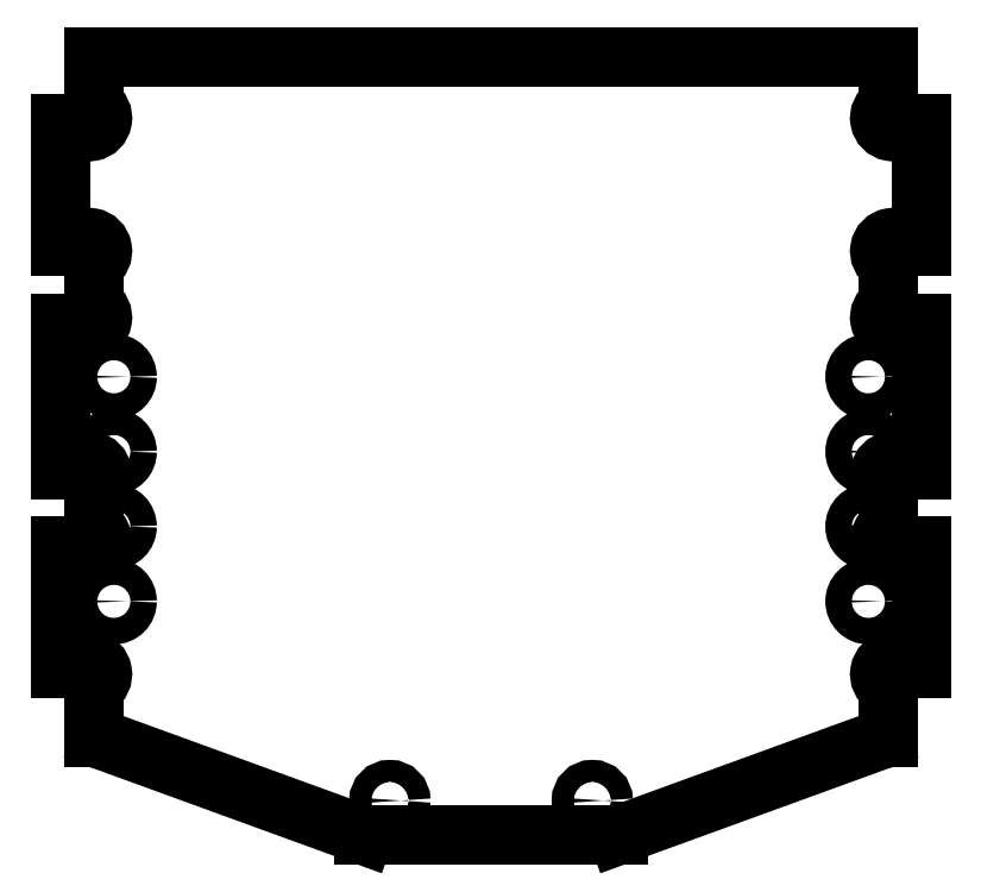
<metadata>
{"format":"dxf","ext":"dxf","renderer":"ezdxf+matplotlib","layout":"modelspace","background":"white","min_lineweight":24,"dpi":150}
</metadata>
<code>
0
SECTION
2
ENTITIES
0
CIRCLE
8
0
10
-3.874
20
2.484
30
0
40
0.09975
210
1.972e-31
220
3.957e-30
230
1
0
CIRCLE
8
0
10
1.797
20
0.7969
30
0
40
0.09975
210
1.972e-31
220
3.957e-30
230
1
0
CIRCLE
8
0
10
1.797
20
1.359
30
-1.748e-16
40
0.09975
210
1.972e-31
220
3.957e-30
230
1
0
CIRCLE
8
0
10
-3.874
20
1.359
30
0
40
0.09975
210
1.972e-31
220
3.957e-30
230
1
0
CIRCLE
8
0
10
-3.874
20
0.7969
30
0
40
0.09975
210
1.972e-31
220
3.957e-30
230
1
0
CIRCLE
8
0
10
1.797
20
1.922
30
0
40
0.09975
210
1.972e-31
220
3.957e-30
230
1
0
CIRCLE
8
0
10
-0.2776
20
-0.7
30
0
40
0.082
210
1.972e-31
220
3.957e-30
230
1
0
CIRCLE
8
0
10
-1.799
20
-0.7
30
0
40
0.082
210
1.972e-31
220
3.957e-30
230
1
0
CIRCLE
8
0
10
1.797
20
2.484
30
0
40
0.09975
210
1.972e-31
220
3.957e-30
230
1
0
CIRCLE
8
0
10
-3.874
20
1.922
30
0
40
0.09975
210
1.972e-31
220
3.957e-30
230
1
0
LINE
8
0
10
-4.022
20
4.889
30
0
11
-4.022
21
4.537
31
6.513e-25
0
ARC
8
0
10
-3.999
20
4.537
30
0
40
0.02313
210
2.816e-23
220
-7.324e-29
230
1
50
180
51
240
0
ARC
8
0
10
-4.061
20
4.429
30
-9.943e-41
40
0.1019
210
1.106e-24
220
1.442e-25
230
1
50
-150
51
60
0
SPLINE
8
0
70
0
71
3
72
14
73
10
74
0
42
1e-09
43
1e-10
44
1e-10
40
-0.1667
40
-0.1667
40
-0.1667
40
-0.1667
40
-0.1143
40
-0.1143
40
-0.1143
40
-0.06201
40
-0.06201
40
-0.06201
40
0
40
0
40
0
40
0
10
-4.15
20
4.378
30
-1.748e-16
10
-4.151
20
4.38
30
-1.748e-16
10
-4.152
20
4.382
30
0
10
-4.154
20
4.384
30
0
10
-4.156
20
4.385
30
0
10
-4.158
20
4.387
30
-1.748e-16
10
-4.161
20
4.388
30
-1.748e-16
10
-4.164
20
4.389
30
0
10
-4.167
20
4.389
30
0
10
-4.17
20
4.389
30
0
0
LINE
8
0
10
-4.17
20
4.389
30
-3.543e-32
11
-4.272
21
4.389
31
3.882e-32
0
LINE
8
0
10
-4.272
20
4.389
30
3.882e-32
11
-4.272
21
3.468
31
3.282e-39
0
LINE
8
0
10
-4.272
20
3.468
30
3.282e-39
11
-4.17
21
3.468
31
-1.748e-16
0
SPLINE
8
0
70
0
71
3
72
14
73
10
74
0
42
1e-09
43
1e-10
44
1e-10
40
-0.1667
40
-0.1667
40
-0.1667
40
-0.1667
40
-0.1143
40
-0.1143
40
-0.1143
40
-0.06201
40
-0.06201
40
-0.06201
40
0
40
0
40
0
40
0
10
-4.17
20
3.468
30
-1.748e-16
10
-4.167
20
3.468
30
-1.748e-16
10
-4.165
20
3.469
30
0
10
-4.162
20
3.469
30
0
10
-4.16
20
3.47
30
0
10
-4.157
20
3.471
30
0
10
-4.155
20
3.473
30
0
10
-4.153
20
3.475
30
0
10
-4.151
20
3.477
30
0
10
-4.15
20
3.48
30
0
0
ARC
8
0
10
-4.061
20
3.429
30
1.748e-16
40
0.1019
210
3.898e-25
220
5.578e-25
230
1
50
-60
51
150
0
ARC
8
0
10
-3.999
20
3.321
30
0
40
0.02313
210
3.779e-15
220
-6.546e-15
230
1
50
120
51
180
0
LINE
8
0
10
-4.022
20
3.321
30
-7.553e-27
11
-4.022
21
3.037
31
-1.847e-30
0
ARC
8
0
10
-3.999
20
3.037
30
0
40
0.02313
210
-7.987e-29
220
-7.592e-29
230
1
50
180
51
240
0
ARC
8
0
10
-4.061
20
2.929
30
1.748e-16
40
0.1019
210
-4.374e-25
220
-8.749e-25
230
1
50
-150
51
60
0
SPLINE
8
0
70
0
71
3
72
14
73
10
74
0
42
1e-09
43
1e-10
44
1e-10
40
-0.1667
40
-0.1667
40
-0.1667
40
-0.1667
40
-0.1143
40
-0.1143
40
-0.1143
40
-0.06201
40
-0.06201
40
-0.06201
40
0
40
0
40
0
40
0
10
-4.15
20
2.878
30
0
10
-4.151
20
2.88
30
0
10
-4.152
20
2.882
30
0
10
-4.154
20
2.884
30
0
10
-4.156
20
2.885
30
0
10
-4.158
20
2.887
30
0
10
-4.161
20
2.888
30
0
10
-4.164
20
2.889
30
0
10
-4.167
20
2.889
30
0
10
-4.17
20
2.889
30
0
0
LINE
8
0
10
-4.17
20
2.889
30
0
11
-4.272
21
2.889
31
3.882e-32
0
LINE
8
0
10
-4.272
20
2.889
30
3.882e-32
11
-4.272
21
1.789
31
-1.847e-30
0
LINE
8
0
10
-4.272
20
1.789
30
-1.847e-30
11
-4.17
21
1.789
31
-3.882e-32
0
SPLINE
8
0
70
0
71
3
72
14
73
10
74
0
42
1e-09
43
1e-10
44
1e-10
40
-0.1667
40
-0.1667
40
-0.1667
40
-0.1667
40
-0.1143
40
-0.1143
40
-0.1143
40
-0.06201
40
-0.06201
40
-0.06201
40
0
40
0
40
0
40
0
10
-4.17
20
1.789
30
0
10
-4.167
20
1.789
30
0
10
-4.165
20
1.79
30
-1.748e-16
10
-4.162
20
1.791
30
-1.748e-16
10
-4.16
20
1.791
30
-1.748e-16
10
-4.157
20
1.793
30
0
10
-4.155
20
1.794
30
-1.748e-16
10
-4.153
20
1.796
30
0
10
-4.151
20
1.798
30
0
10
-4.15
20
1.801
30
0
0
ARC
8
0
10
-4.061
20
1.75
30
1.887e-40
40
0.1019
210
1.106e-24
220
1.442e-25
230
1
50
-60
51
150
0
ARC
8
0
10
-3.999
20
1.642
30
0
40
0.02313
210
-8.92e-25
220
1.662e-24
230
1
50
120
51
180
0
LINE
8
0
10
-4.022
20
1.642
30
9.016e-27
11
-4.022
21
1.358
31
-1.748e-16
0
ARC
8
0
10
-3.999
20
1.358
30
0
40
0.02313
210
-7.559e-15
220
-7.175e-22
230
1
50
180
51
240
0
ARC
8
0
10
-4.061
20
1.25
30
-9.039e-42
40
0.1019
210
-4.374e-25
220
-8.749e-25
230
1
50
-150
51
60
0
SPLINE
8
0
70
0
71
3
72
14
73
10
74
0
42
1e-09
43
1e-10
44
1e-10
40
-0.1667
40
-0.1667
40
-0.1667
40
-0.1667
40
-0.1143
40
-0.1143
40
-0.1143
40
-0.06201
40
-0.06201
40
-0.06201
40
0
40
0
40
0
40
0
10
-4.15
20
1.199
30
0
10
-4.151
20
1.201
30
0
10
-4.152
20
1.203
30
0
10
-4.154
20
1.205
30
0
10
-4.156
20
1.207
30
0
10
-4.158
20
1.208
30
-1.748e-16
10
-4.161
20
1.209
30
-1.748e-16
10
-4.164
20
1.21
30
0
10
-4.167
20
1.211
30
0
10
-4.17
20
1.211
30
0
0
LINE
8
0
10
-4.17
20
1.211
30
-3.543e-32
11
-4.272
21
1.211
31
3.882e-32
0
LINE
8
0
10
-4.272
20
1.211
30
3.882e-32
11
-4.272
21
0.2894
31
3.282e-39
0
LINE
8
0
10
-4.272
20
0.2894
30
3.282e-39
11
-4.17
21
0.2894
31
-3.882e-32
0
SPLINE
8
0
70
0
71
3
72
14
73
10
74
0
42
1e-09
43
1e-10
44
1e-10
40
-0.1667
40
-0.1667
40
-0.1667
40
-0.1667
40
-0.1143
40
-0.1143
40
-0.1143
40
-0.06201
40
-0.06201
40
-0.06201
40
0
40
0
40
0
40
0
10
-4.17
20
0.2894
30
-1.748e-16
10
-4.167
20
0.2894
30
-1.748e-16
10
-4.165
20
0.2898
30
0
10
-4.162
20
0.2906
30
0
10
-4.16
20
0.2914
30
0
10
-4.157
20
0.2926
30
-1.748e-16
10
-4.155
20
0.2942
30
0
10
-4.153
20
0.296
30
0
10
-4.151
20
0.2983
30
0
10
-4.15
20
0.3009
30
0
0
ARC
8
0
10
-4.061
20
0.25
30
1.748e-16
40
0.1019
210
-4.374e-25
220
-8.749e-25
230
1
50
-60
51
150
0
ARC
8
0
10
-3.999
20
0.1417
30
0
40
0.02313
210
3.779e-15
220
-6.546e-15
230
1
50
120
51
180
0
LINE
8
0
10
-4.022
20
0.1417
30
-7.553e-27
11
-4.022
21
-0.2259
31
6.513e-25
0
ARC
8
0
10
-4.149
20
-0.75
30
-1.748e-16
40
0.5394
210
-8.162e-25
220
-1.418e-24
230
1
50
70.01
51
76.33
0
LINE
8
0
10
-3.965
20
-0.2431
30
-1.748e-16
11
-1.993
21
-0.9606
31
-8.309e-26
0
LINE
8
0
10
-1.993
20
-0.9606
30
-8.309e-26
11
-0.08333
21
-0.9606
31
-3.106e-31
0
LINE
8
0
10
-0.08333
20
-0.9606
30
-3.106e-31
11
1.889
21
-0.2431
31
1.748e-16
0
ARC
8
0
10
2.073
20
-0.75
30
-1.748e-16
40
0.5394
210
-2.29e-25
220
1.578e-24
230
1
50
103.7
51
110
0
LINE
8
0
10
1.946
20
-0.2259
30
-1.748e-16
11
1.946
21
0.1417
31
-6.513e-25
0
ARC
8
0
10
1.922
20
0.1417
30
0
40
0.02313
210
2.816e-23
220
6.029e-29
230
1
50
5.4e-06
51
60
0
ARC
8
0
10
1.985
20
0.25
30
1.989e-40
40
0.1019
210
-1.154e-24
220
-4.613e-25
230
1
50
30
51
240
0
SPLINE
8
0
70
0
71
3
72
14
73
10
74
0
42
1e-09
43
1e-10
44
1e-10
40
0
40
0
40
0
40
0
40
0.06201
40
0.06201
40
0.06201
40
0.1143
40
0.1143
40
0.1143
40
0.1667
40
0.1667
40
0.1667
40
0.1667
10
2.073
20
0.3009
30
0
10
2.075
20
0.2983
30
0
10
2.077
20
0.296
30
0
10
2.079
20
0.2942
30
0
10
2.081
20
0.2926
30
-1.748e-16
10
2.083
20
0.2914
30
0
10
2.086
20
0.2906
30
0
10
2.088
20
0.2898
30
0
10
2.091
20
0.2894
30
0
10
2.093
20
0.2894
30
0
0
LINE
8
0
10
2.093
20
0.2894
30
0
11
2.196
21
0.2894
31
-1.941e-32
0
LINE
8
0
10
2.196
20
0.2894
30
-1.941e-32
11
2.196
21
1.211
31
-1.748e-16
0
LINE
8
0
10
2.196
20
1.211
30
-1.748e-16
11
2.093
21
1.211
31
0
0
SPLINE
8
0
70
0
71
3
72
14
73
10
74
0
42
1e-09
43
1e-10
44
1e-10
40
0
40
0
40
0
40
0
40
0.06201
40
0.06201
40
0.06201
40
0.1143
40
0.1143
40
0.1143
40
0.1667
40
0.1667
40
0.1667
40
0.1667
10
2.093
20
1.211
30
0
10
2.09
20
1.211
30
0
10
2.087
20
1.21
30
0
10
2.084
20
1.209
30
0
10
2.082
20
1.208
30
0
10
2.08
20
1.207
30
0
10
2.078
20
1.205
30
0
10
2.076
20
1.203
30
0
10
2.074
20
1.201
30
0
10
2.073
20
1.199
30
0
0
ARC
8
0
10
1.985
20
1.25
30
-6.327e-41
40
0.1019
210
-4.374e-25
220
-8.749e-25
230
1
50
120
51
330
0
ARC
8
0
10
1.922
20
1.358
30
0
40
0.02313
210
-1.852e-24
220
1.672e-24
230
1
50
-60
51
5.4e-06
0
LINE
8
0
10
1.946
20
1.358
30
7.553e-27
11
1.946
21
1.642
31
-9.237e-31
0
ARC
8
0
10
1.922
20
1.642
30
-1.748e-16
40
0.02313
210
-7.559e-15
220
-7.192e-22
230
1
50
5.4e-06
51
60
0
ARC
8
0
10
1.985
20
1.75
30
6.101e-41
40
0.1019
210
-3.266e-25
220
9.714e-25
230
1
50
30
51
240
0
SPLINE
8
0
70
0
71
3
72
14
73
10
74
0
42
1e-09
43
1e-10
44
1e-10
40
0
40
0
40
0
40
0
40
0.06201
40
0.06201
40
0.06201
40
0.1143
40
0.1143
40
0.1143
40
0.1667
40
0.1667
40
0.1667
40
0.1667
10
2.073
20
1.801
30
0
10
2.075
20
1.798
30
0
10
2.077
20
1.796
30
0
10
2.079
20
1.794
30
0
10
2.081
20
1.793
30
0
10
2.083
20
1.791
30
0
10
2.086
20
1.791
30
0
10
2.088
20
1.79
30
0
10
2.091
20
1.789
30
0
10
2.093
20
1.789
30
0
0
LINE
8
0
10
2.093
20
1.789
30
0
11
2.196
21
1.789
31
-3.882e-32
0
LINE
8
0
10
2.196
20
1.789
30
-3.882e-32
11
2.196
21
2.889
31
-1.847e-30
0
LINE
8
0
10
2.196
20
2.889
30
-1.847e-30
11
2.093
21
2.889
31
1.941e-32
0
SPLINE
8
0
70
0
71
3
72
14
73
10
74
0
42
1e-09
43
1e-10
44
1e-10
40
0
40
0
40
0
40
0
40
0.06201
40
0.06201
40
0.06201
40
0.1143
40
0.1143
40
0.1143
40
0.1667
40
0.1667
40
0.1667
40
0.1667
10
2.093
20
2.889
30
0
10
2.09
20
2.889
30
0
10
2.087
20
2.889
30
0
10
2.084
20
2.888
30
0
10
2.082
20
2.887
30
0
10
2.08
20
2.885
30
0
10
2.078
20
2.884
30
0
10
2.076
20
2.882
30
0
10
2.074
20
2.88
30
0
10
2.073
20
2.878
30
0
0
ARC
8
0
10
1.985
20
2.929
30
3.796e-40
40
0.1019
210
-1.265e-24
220
-2.308e-24
230
1
50
120
51
330
0
ARC
8
0
10
1.922
20
3.037
30
0
40
0.02313
210
-2.958e-24
220
5.24e-24
230
1
50
-60
51
5.4e-06
0
LINE
8
0
10
1.946
20
3.037
30
-9.016e-27
11
1.946
21
3.321
31
-2.771e-30
0
ARC
8
0
10
1.922
20
3.321
30
0
40
0.02313
210
1.198e-28
220
-3.598e-29
230
1
50
5.4e-06
51
60
0
ARC
8
0
10
1.985
20
3.429
30
-2.757e-40
40
0.1019
210
2.79e-25
220
-1.289e-24
230
1
50
30
51
240
0
SPLINE
8
0
70
0
71
3
72
14
73
10
74
0
42
1e-09
43
1e-10
44
1e-10
40
0
40
0
40
0
40
0
40
0.06201
40
0.06201
40
0.06201
40
0.1143
40
0.1143
40
0.1143
40
0.1667
40
0.1667
40
0.1667
40
0.1667
10
2.073
20
3.48
30
0
10
2.075
20
3.477
30
0
10
2.077
20
3.475
30
0
10
2.079
20
3.473
30
0
10
2.081
20
3.471
30
0
10
2.083
20
3.47
30
0
10
2.086
20
3.469
30
0
10
2.088
20
3.469
30
0
10
2.091
20
3.468
30
0
10
2.093
20
3.468
30
0
0
LINE
8
0
10
2.093
20
3.468
30
0
11
2.196
21
3.468
31
-3.882e-32
0
LINE
8
0
10
2.196
20
3.468
30
-3.882e-32
11
2.196
21
4.389
31
-1.748e-16
0
LINE
8
0
10
2.196
20
4.389
30
-1.748e-16
11
2.093
21
4.389
31
1.941e-32
0
SPLINE
8
0
70
0
71
3
72
14
73
10
74
0
42
1e-09
43
1e-10
44
1e-10
40
0
40
0
40
0
40
0
40
0.06201
40
0.06201
40
0.06201
40
0.1143
40
0.1143
40
0.1143
40
0.1667
40
0.1667
40
0.1667
40
0.1667
10
2.093
20
4.389
30
0
10
2.09
20
4.389
30
0
10
2.087
20
4.389
30
0
10
2.084
20
4.388
30
0
10
2.082
20
4.387
30
0
10
2.08
20
4.385
30
0
10
2.078
20
4.384
30
0
10
2.076
20
4.382
30
0
10
2.074
20
4.38
30
-1.748e-16
10
2.073
20
4.378
30
-1.748e-16
0
ARC
8
0
10
1.985
20
4.429
30
2.441e-40
40
0.1019
210
-4.374e-25
220
-8.749e-25
230
1
50
120
51
330
0
ARC
8
0
10
1.922
20
4.537
30
0
40
0.02313
210
-1.853e-24
220
1.671e-24
230
1
50
-60
51
5.4e-06
0
LINE
8
0
10
1.946
20
4.537
30
7.553e-27
11
1.946
21
4.889
31
-6.513e-25
0
LINE
8
0
10
1.946
20
4.889
30
-6.513e-25
11
-4.022
21
4.889
31
0
0
ENDSEC
0
EOF

</code>
